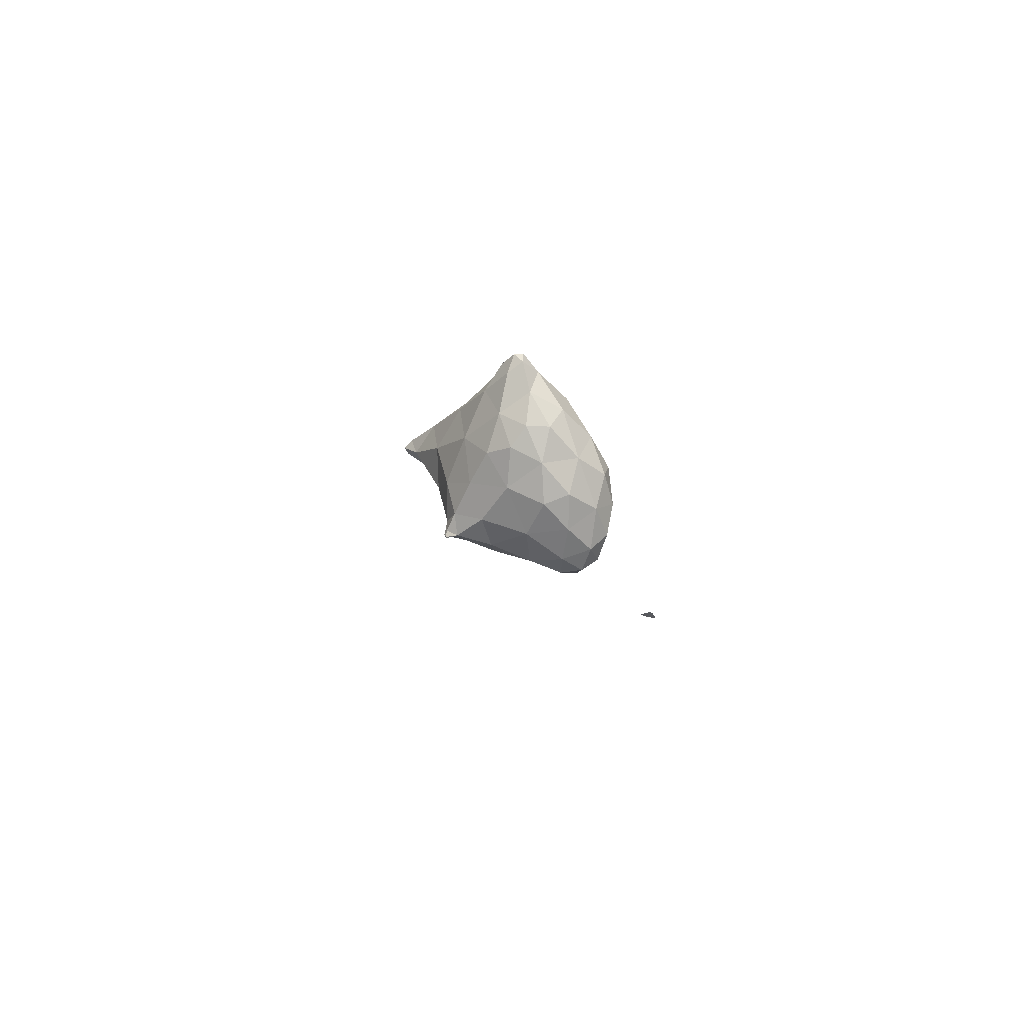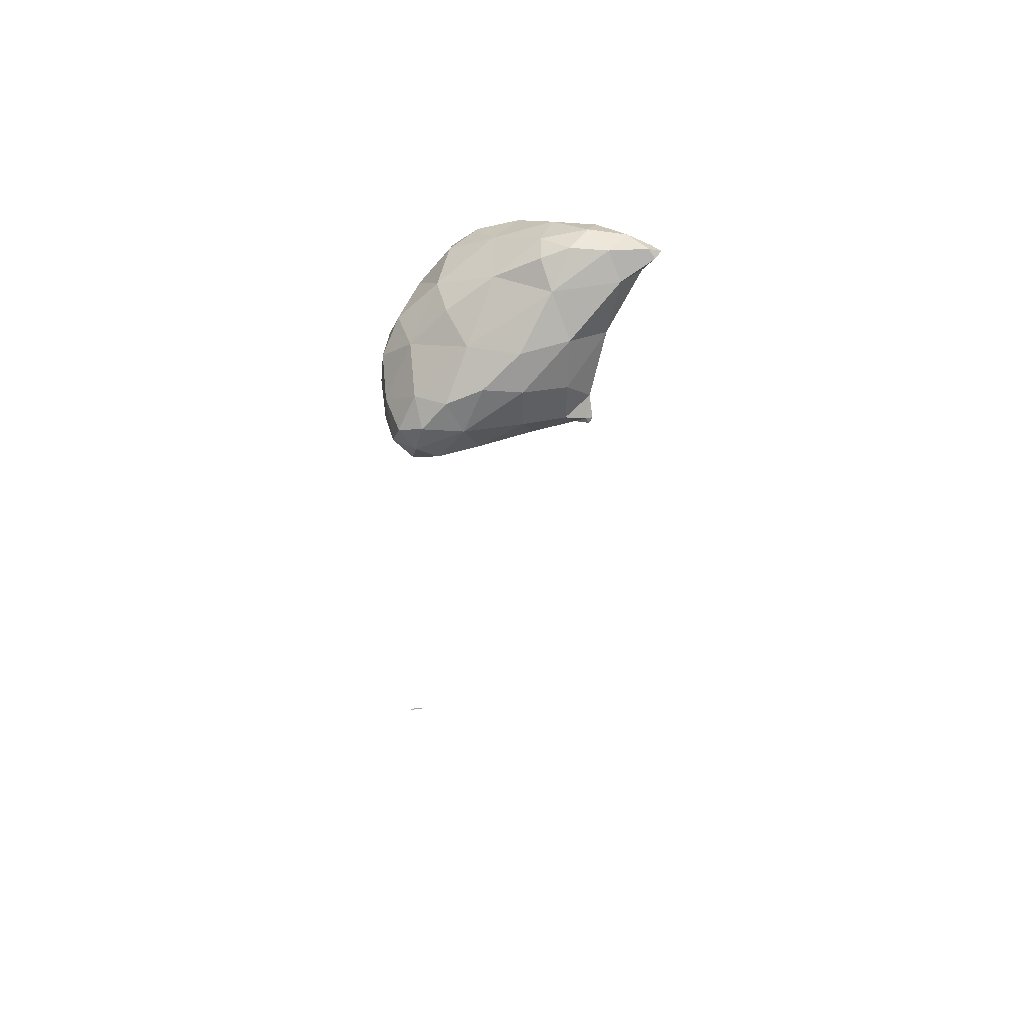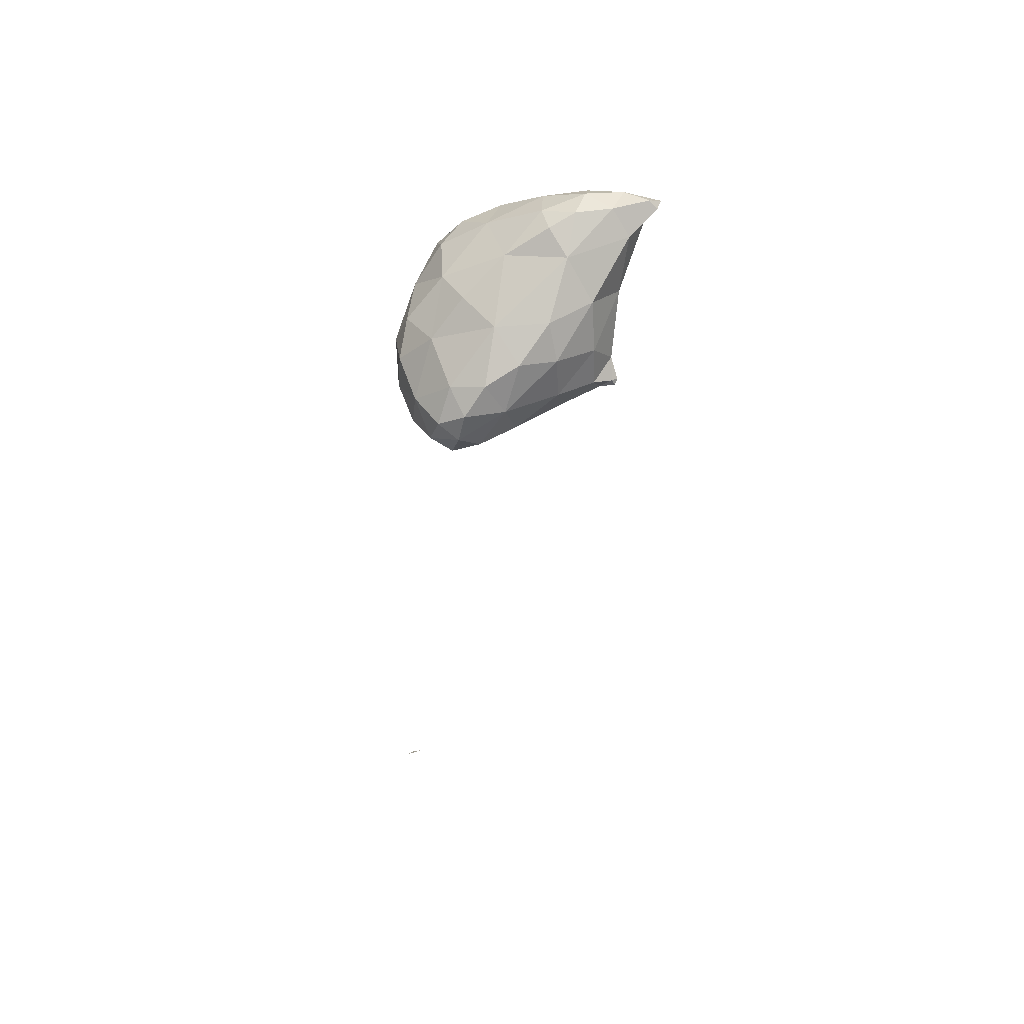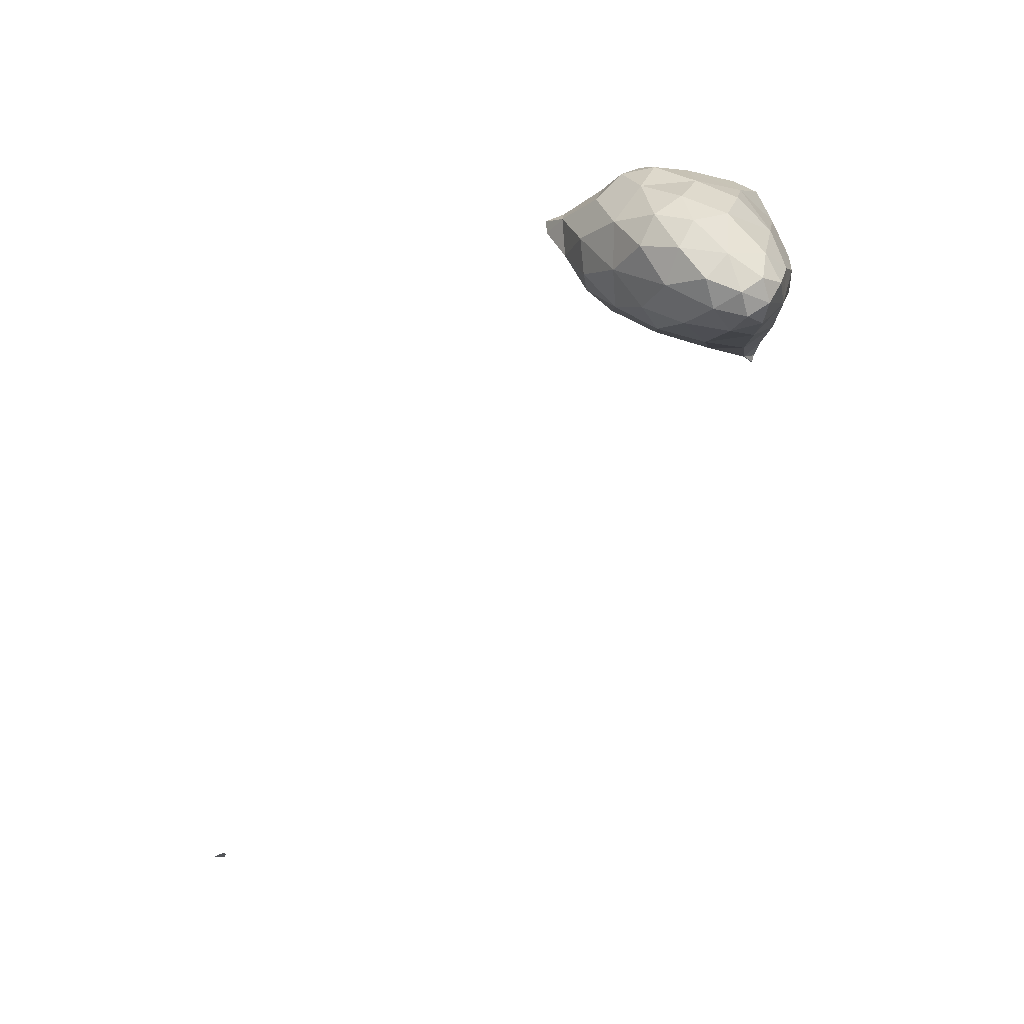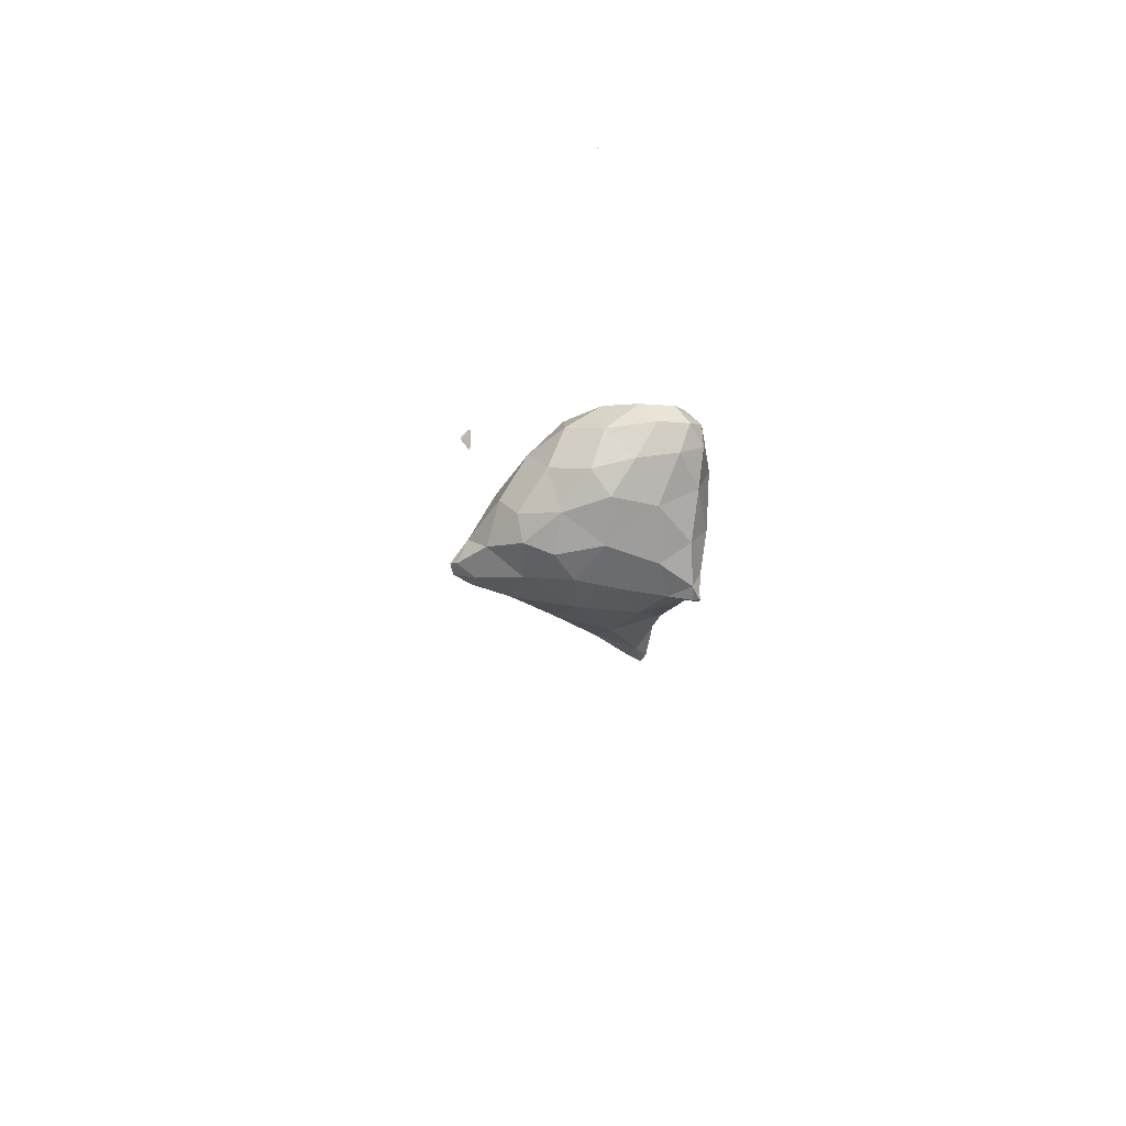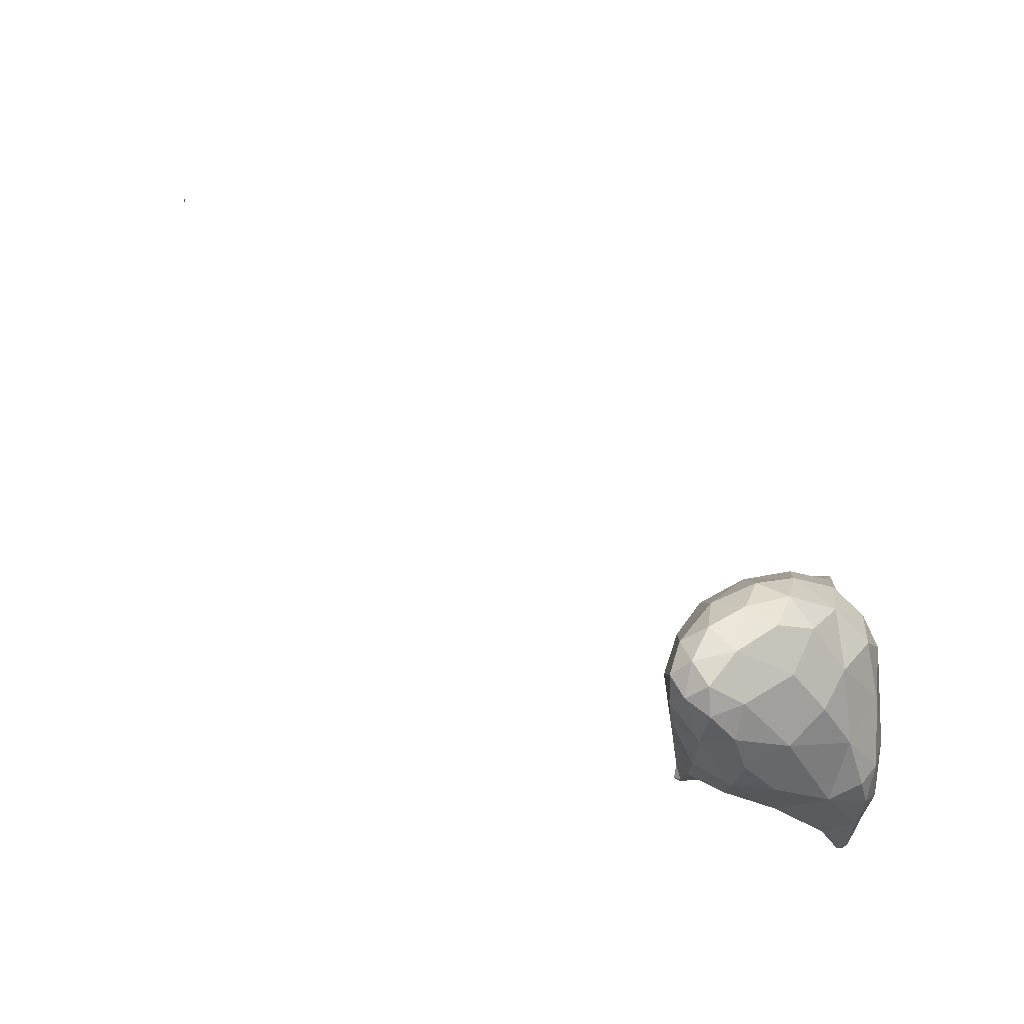
<metadata>
{"format":"obj","ext":"obj","renderer":"f3d","projection":"perspective","resolution":1024,"background":"white","views":[{"elev":-75.7,"azim":74.9,"up":"+Z"},{"elev":50.9,"azim":-101.1,"up":"+Z"},{"elev":46.5,"azim":-116.7,"up":"+Z"},{"elev":74.7,"azim":-149.4,"up":"+Y"},{"elev":3.8,"azim":-176.8,"up":"+Y"},{"elev":60.1,"azim":-54.6,"up":"+Y"}]}
</metadata>
<code>
v 5.734 -36.08 29.45
v 5.735 -36.08 29.45
v 5.735 -36.08 29.45
v 5.736 -36.08 29.45
v 5.735 -36.08 29.44
v 5.735 -36.07 29.45
v 2.85 -26.91 61.14
v 3.121 -26.72 61.41
v 3.067 -27.19 61.27
v 3.563 -26.93 61.15
v 3.208 -26.57 60.33
v 2.545 -25.6 60.52
v 3.345 -25.3 61.38
v 4.055 -26.16 61.35
v 4.791 -26.05 60.14
v 5.282 -25.3 60.88
v 0.868 -23.34 57.19
v 1.474 -23.53 58.97
v 2.211 -25.07 58.38
v 4.157 -25.65 58.31
v 6.397 -25.06 58.05
v 6.831 -24.51 59.54
v 1.229 -24.29 56.17
v 3.031 -24.8 56.49
v 1.895 -24.08 55.33
v 5.479 -24.55 56.08
v 8.474 -23.88 57.63
v 7.939 -24.19 56.28
v 9.423 -23.74 56.25
v 3.658 -23.79 54.92
v 2.198 -22.79 54.45
v 7.34 -23.32 54.72
v 5.406 -23.4 54.42
v 9.211 -23.41 55.38
v 4.177 -22.07 53.73
v 6.918 -17.95 28.49
v 6.9 -17.84 28.52
v 6.931 -17.86 28.5
v 6.948 -17.9 28.46
v 6.968 -17.92 28.45
v 2.67 -23.09 60.38
v 3.748 -23.96 61.39
v 4.52 -24.79 61.43
v 5.987 -23.79 60.66
v 0.574 -21.62 57.57
v 1.291 -21.65 58.84
v 8.196 -23.43 58.74
v 7.579 -22.82 59.47
v 8.854 -22.14 57.79
v 0.659 -23.25 55.77
v 0.425 -21.6 56.01
v 0.686 -24.05 55.52
v 0.71 -24.3 55.49
v 0.966 -24.23 55.42
v 0.688 -24.2 55.28
v 9.795 -23.09 56.49
v 10.09 -23.32 55.77
v 10.22 -22.9 55.8
v 0.993 -22.01 54.86
v 0.732 -20.01 54.78
v 0.946 -23.69 55.15
v 6.103 -22.42 53.75
v 7.28 -21.99 53.84
v 8.722 -22.18 54.69
v 9.918 -22.86 55.38
v 2.217 -20.59 53.82
v 3.967 -20.23 53.24
v 5.826 -20.83 53.4
v 6.888 -17.65 28.56
v 6.891 -17.71 28.55
v 7.049 -17.8 28.38
v 6.964 -17.7 28.47
v 7.078 -17.65 28.36
v 7.03 -17.8 28.41
v 6.971 -17.63 28.49
v 7.119 -17.72 28.32
v 7.136 -17.67 28.31
v 7.085 -17.65 28.37
v 7.138 -17.61 28.32
v 3.768 -22.89 61.05
v 4.762 -23.09 61.07
v 0.767 -20.16 57.79
v 2.198 -19.86 58.66
v 4.129 -21.24 60.1
v 6.309 -21.6 59.94
v 7.917 -21.31 58.98
v 8.233 -20.38 58.01
v 0.342 -19.37 56.17
v 0.86 -18.81 57.22
v 0.629 -24.16 55.3
v 9.541 -21.99 55.88
v 8.522 -20.29 56.59
v 0.548 -18.42 54.75
v 7.507 -20.89 53.95
v 8.265 -20.44 54.97
v 1.426 -18.6 53.96
v 3.045 -18.78 53.43
v 4.721 -19.19 53.32
v 6.377 -19.17 54.06
v 6.921 -17.49 28.54
v 6.896 -17.52 28.57
v 7.022 -17.52 28.44
v 6.962 -17.41 28.52
v 6.945 -17.44 28.53
v 7.049 -17.51 28.42
v 7.116 -17.57 28.34
v 3.843 -19.39 59
v 5.5 -19.33 58.78
v 7.248 -20.11 58.79
v 0.671 -17.87 56.26
v 1.706 -17.79 56.95
v 3.675 -17.98 57.67
v 5.451 -17.79 57.34
v 5.892 -17.48 56.08
v 7.103 -18.89 57.37
v 0.629 -17.59 55.25
v 1.248 -17.07 55.77
v 7.225 -18.74 55.56
v 5.76 -17.68 54.82
v 1.049 -17.52 54.37
v 2.246 -17.43 53.97
v 4.227 -17.7 53.97
v 6.91 -17.4 28.57
v 2.773 -16.83 55.87
v 4.484 -17.01 56.43
v 1.624 -16.87 54.83
v 2.972 -16.79 54.6
v 4.389 -16.88 55.18
v 4.136 -8.194 45.13
v 4.132 -8.194 45.13
v 4.134 -8.193 45.13
v 4.132 -8.192 45.12
v 4.133 -8.193 45.13
v 4.131 -8.193 45.12
v 4.136 -8.194 45.13
v 4.139 -8.195 45.13
v 4.135 -8.194 45.13
v 4.137 -8.193 45.13
v 4.14 -8.194 45.13
v 4.135 -8.195 45.13
v 4.132 -8.194 45.13
v 4.138 -8.194 45.13
f 1 3 2
f 4 2 3
f 5 3 1
f 5 4 3
f 1 2 6
f 6 2 4
f 5 1 6
f 6 4 5
f 7 9 8
f 10 8 9
f 11 9 7
f 11 10 9
f 12 8 13
f 12 7 8
f 14 10 15
f 8 10 14
f 13 8 14
f 16 14 15
f 17 19 18
f 20 11 19
f 19 11 12
f 12 11 7
f 12 18 19
f 10 11 15
f 15 11 20
f 15 20 21
f 15 22 16
f 15 21 22
f 23 19 17
f 24 23 25
f 19 23 24
f 20 19 24
f 26 21 20
f 24 26 20
f 21 27 22
f 28 27 21
f 26 28 21
f 29 27 28
f 25 30 24
f 25 31 30
f 26 33 32
f 30 33 26
f 24 30 26
f 32 28 26
f 32 34 28
f 34 29 28
f 35 30 31
f 35 33 30
f 36 38 37
f 37 39 36
f 36 40 38
f 39 40 36
f 41 13 42
f 41 12 13
f 13 14 43
f 42 13 43
f 16 43 14
f 16 44 43
f 45 18 46
f 45 17 18
f 12 41 18
f 41 46 18
f 47 48 22
f 22 48 44
f 22 44 16
f 49 48 47
f 17 50 23
f 51 50 17
f 45 51 17
f 50 52 23
f 23 52 53
f 54 25 23
f 53 54 23
f 54 53 55
f 47 22 27
f 56 29 57
f 56 27 29
f 49 27 56
f 47 27 49
f 58 56 57
f 51 59 50
f 51 60 59
f 31 25 61
f 61 25 54
f 59 31 61
f 61 52 50
f 50 59 61
f 62 32 33
f 61 54 55
f 62 63 32
f 32 63 64
f 32 64 34
f 34 57 29
f 65 57 34
f 64 65 34
f 65 58 57
f 66 59 60
f 66 31 59
f 35 31 66
f 67 35 66
f 35 62 33
f 68 62 35
f 67 68 35
f 68 63 62
f 37 70 69
f 38 70 37
f 39 72 71
f 39 37 72
f 37 69 72
f 72 73 71
f 74 38 40
f 74 75 38
f 75 70 38
f 40 39 71
f 40 71 74
f 74 71 76
f 77 71 73
f 76 71 77
f 74 78 75
f 76 78 74
f 79 78 76
f 77 79 76
f 41 42 80
f 81 42 43
f 81 80 42
f 81 43 44
f 45 46 82
f 82 46 83
f 46 41 83
f 83 41 84
f 84 41 80
f 80 81 84
f 81 85 84
f 81 44 85
f 85 44 48
f 85 48 86
f 49 86 48
f 49 87 86
f 88 82 89
f 45 82 88
f 51 45 88
f 90 53 52
f 89 82 83
f 55 53 90
f 56 91 49
f 49 91 92
f 49 92 87
f 91 56 58
f 60 51 88
f 60 88 93
f 90 52 61
f 61 55 90
f 94 64 63
f 92 91 95
f 95 91 64
f 64 91 65
f 64 94 95
f 91 58 65
f 96 60 93
f 96 66 60
f 97 67 66
f 97 66 96
f 98 68 67
f 98 67 97
f 68 94 63
f 99 94 68
f 98 99 68
f 99 95 94
f 69 101 100
f 70 101 69
f 102 100 103
f 102 72 100
f 72 69 100
f 72 102 73
f 104 75 105
f 104 101 75
f 101 70 75
f 103 104 105
f 103 105 102
f 102 105 106
f 73 106 77
f 102 106 73
f 75 78 105
f 79 105 78
f 106 105 79
f 77 106 79
f 83 84 107
f 108 84 85
f 108 107 84
f 109 85 86
f 109 108 85
f 109 86 87
f 88 89 110
f 110 89 111
f 89 83 111
f 111 83 112
f 112 83 107
f 107 108 112
f 108 113 112
f 114 113 115
f 115 113 108
f 115 108 109
f 115 87 92
f 115 109 87
f 116 110 117
f 88 110 116
f 93 88 116
f 110 111 117
f 115 118 114
f 118 119 114
f 118 92 95
f 118 115 92
f 120 93 116
f 120 96 93
f 121 97 96
f 121 96 120
f 122 98 97
f 122 97 121
f 99 119 118
f 122 119 99
f 98 122 99
f 118 95 99
f 100 101 123
f 100 123 103
f 101 104 123
f 103 123 104
f 111 112 124
f 125 112 113
f 125 124 112
f 125 113 114
f 116 117 126
f 124 117 111
f 126 117 124
f 127 126 124
f 124 125 128
f 124 128 127
f 128 114 119
f 128 125 114
f 120 116 126
f 126 121 120
f 126 127 121
f 127 122 121
f 127 128 122
f 128 119 122
f 129 131 130
f 132 131 133
f 132 130 131
f 134 132 133
f 129 135 131
f 129 136 135
f 133 138 137
f 135 138 133
f 131 135 133
f 137 134 133
f 139 135 136
f 139 138 135
f 129 130 140
f 141 130 132
f 141 140 130
f 141 132 134
f 136 140 142
f 136 129 140
f 142 137 138
f 141 137 142
f 140 141 142
f 141 134 137
f 139 136 142
f 142 138 139

</code>
